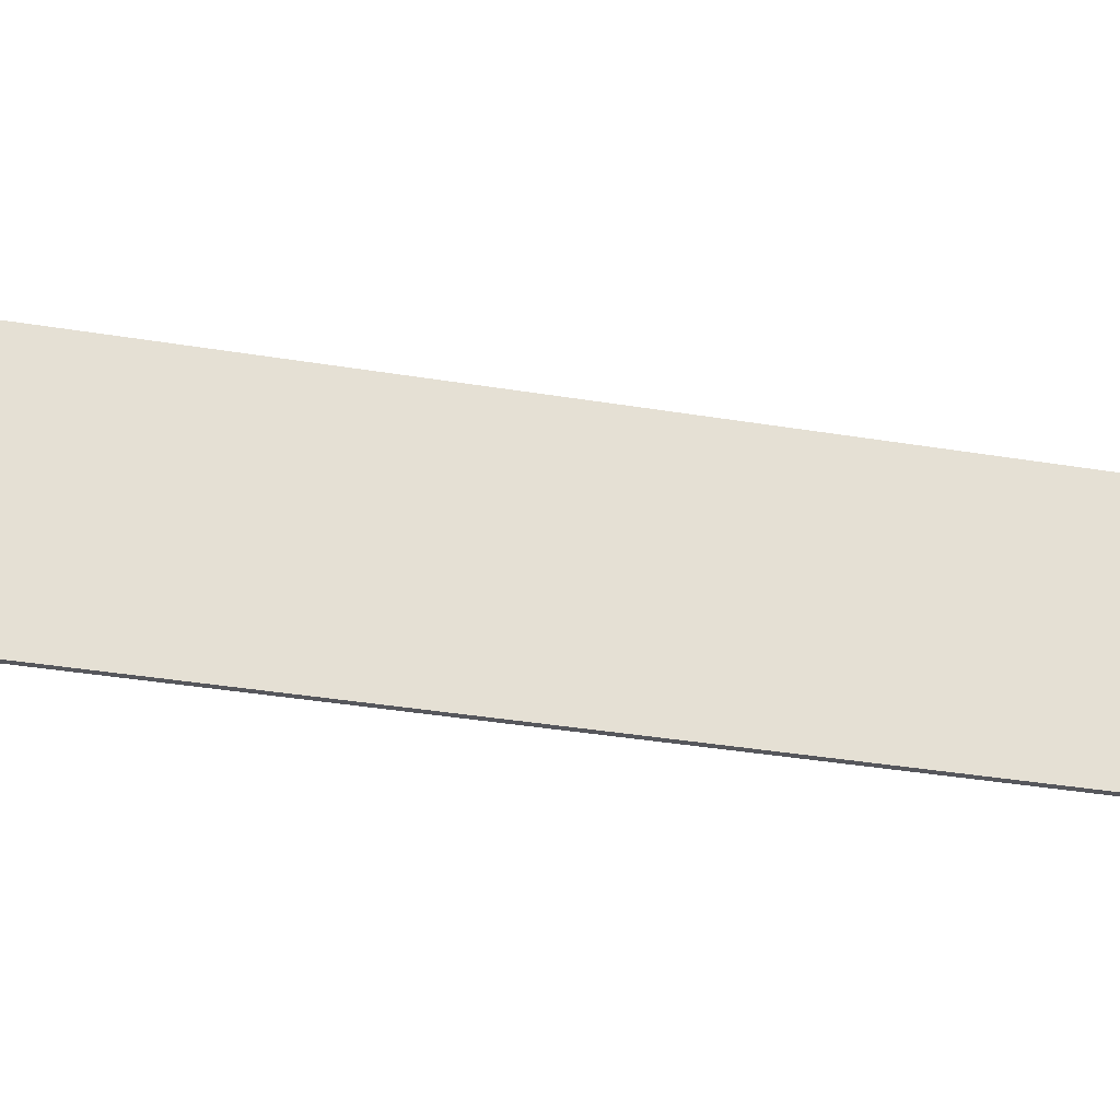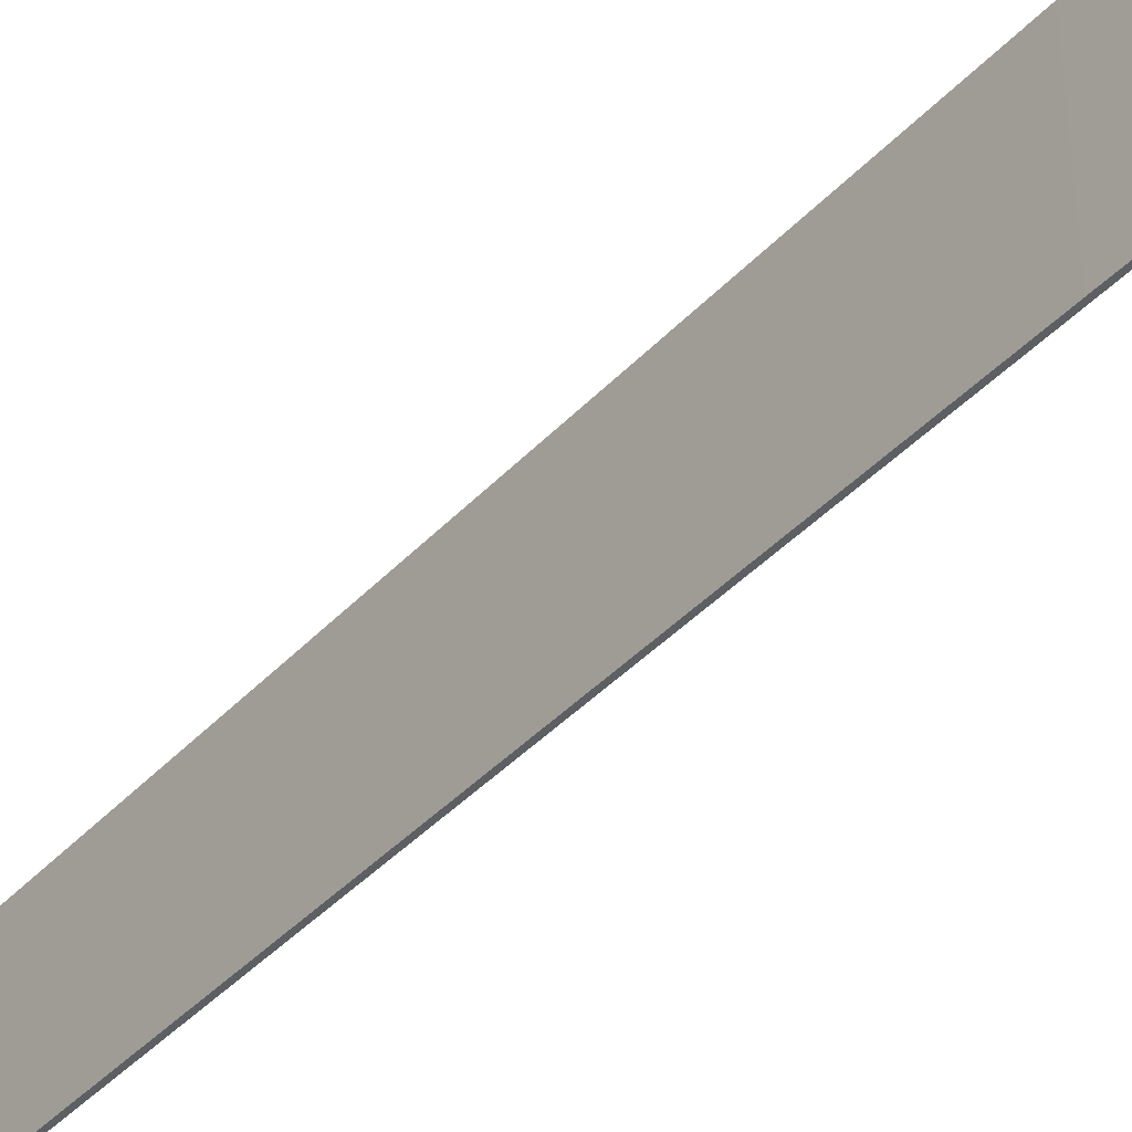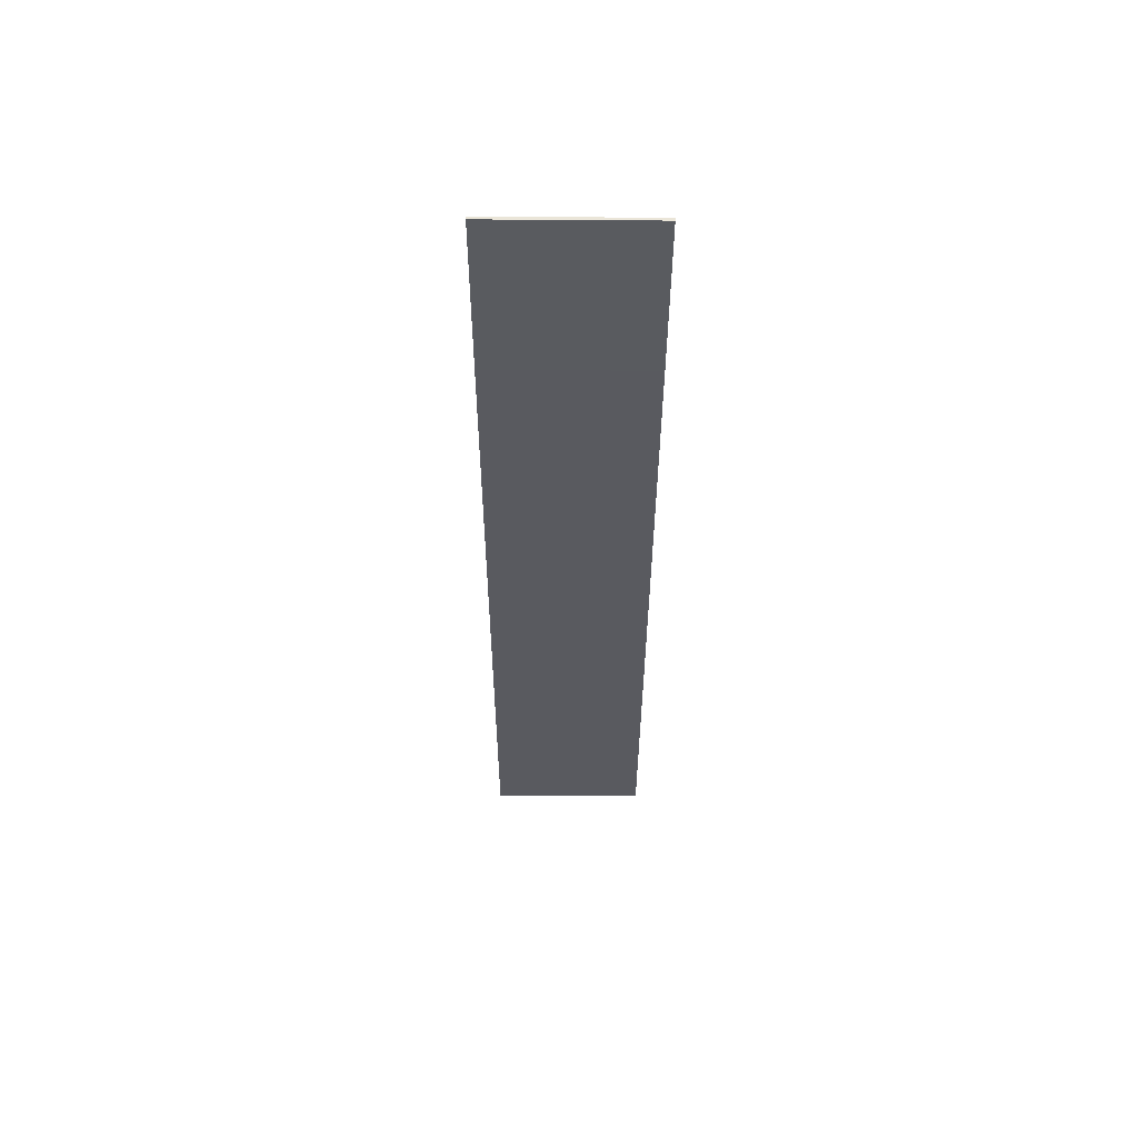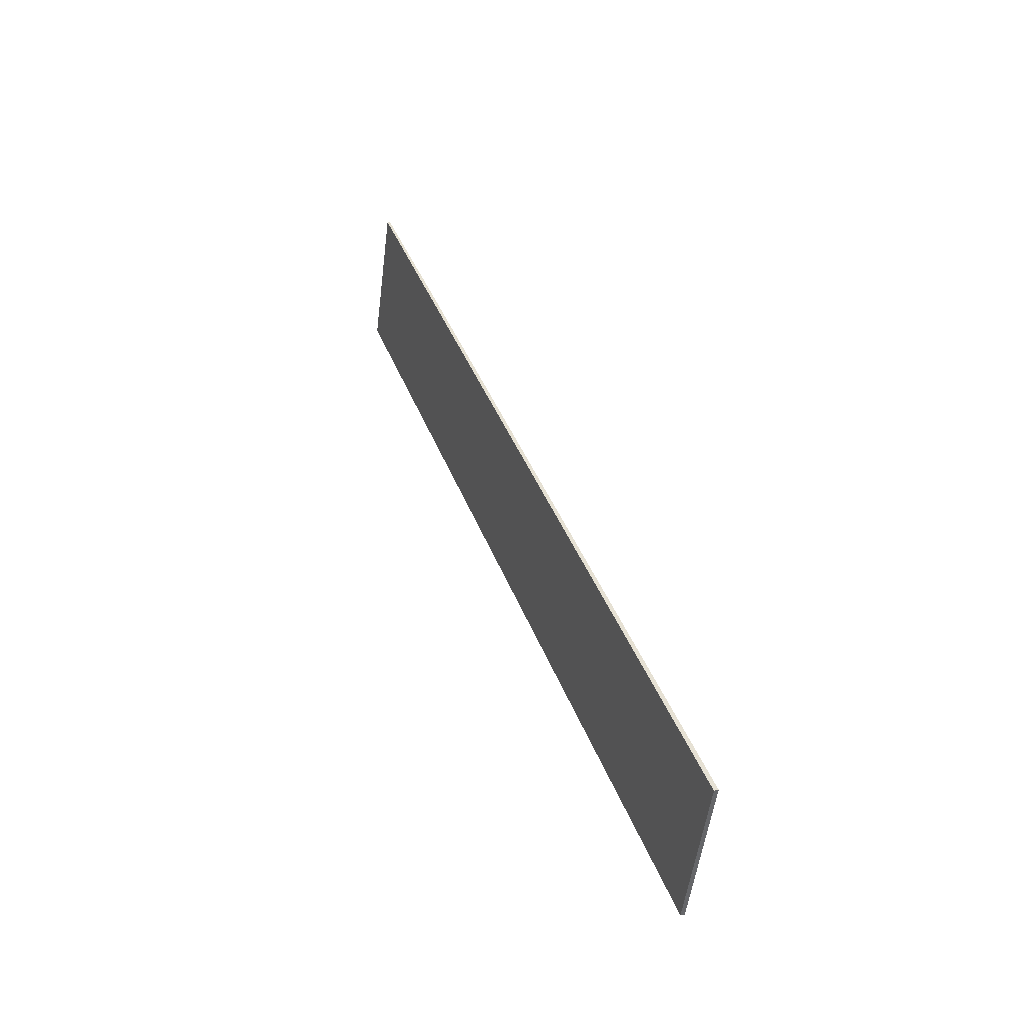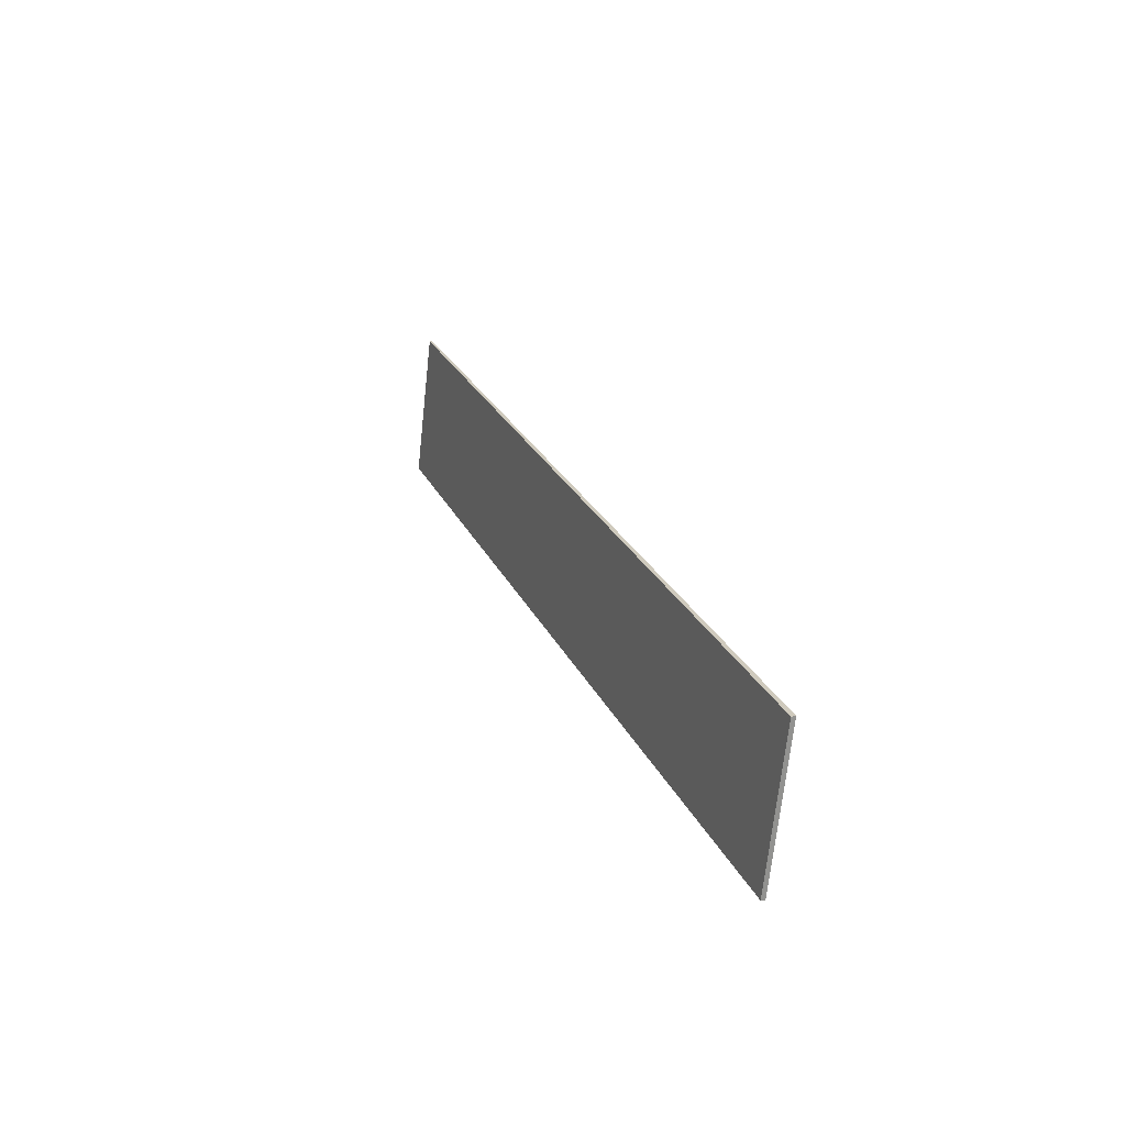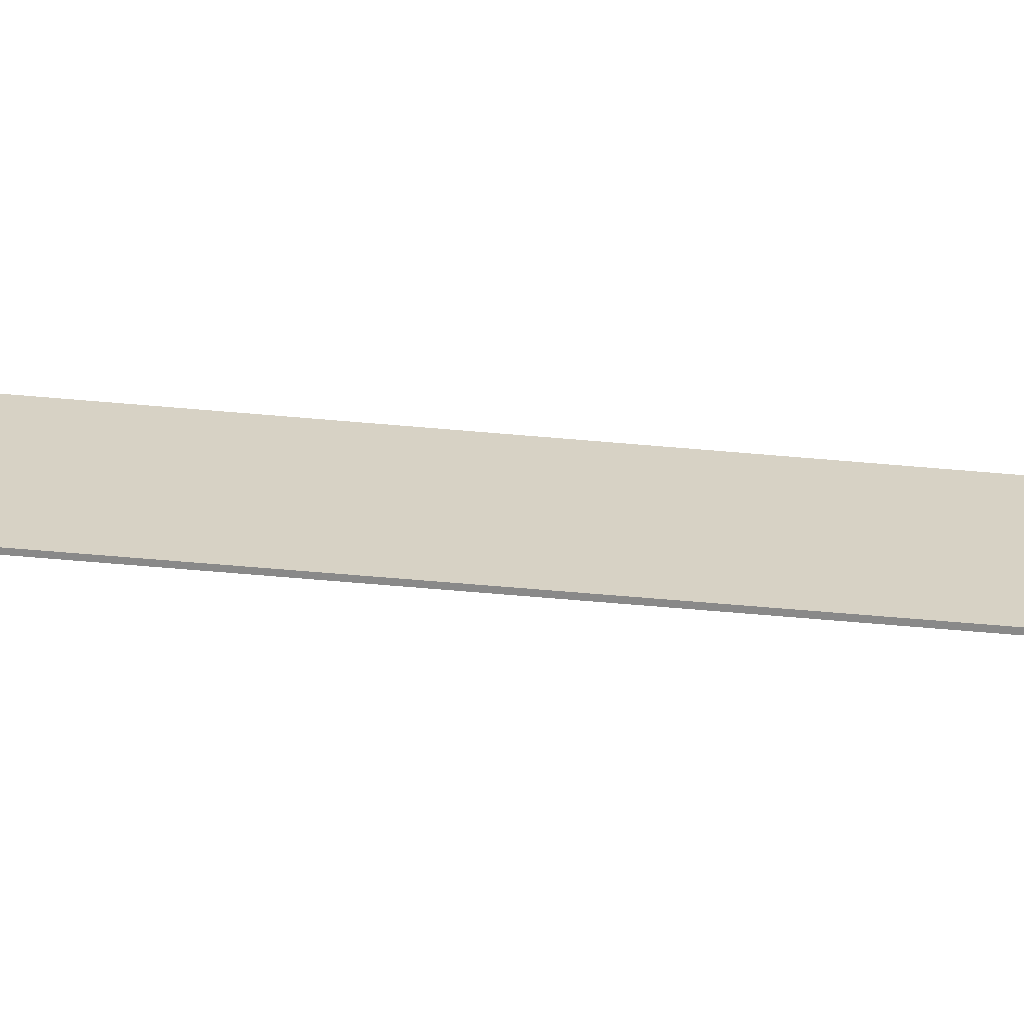
<metadata>
{"format":"obj","ext":"obj","renderer":"f3d","projection":"perspective","resolution":1024,"background":"white","views":[{"elev":-27.5,"azim":93.7,"up":"+Y"},{"elev":-39.7,"azim":-18.5,"up":"+Y"},{"elev":77.3,"azim":-89.6,"up":"+Z"},{"elev":-53.4,"azim":172.8,"up":"+Z"},{"elev":-68.8,"azim":173.8,"up":"+Z"},{"elev":-63.2,"azim":104.1,"up":"+Y"}]}
</metadata>
<code>
v  23.9 14.1 68.62
v  0.366 14.07 -0.12
v  0 14.1 8.635e-16
v  29.57 14.08 83.95
v  29.32 14.1 84.04
v  29.36 14.1 84.15
v  29.61 14.08 84.07
v  29.61 -5.148e-15 84.07
v  0.366 7.348e-18 -0.12
v  29.57 -5.141e-15 83.95
v  0 0 0
v  23.9 -4.202e-15 68.62
v  29.32 -5.146e-15 84.04
v  29.36 -5.153e-15 84.15
g defaultobject
f 1 2 3
f 2 1 4
f 4 1 5
f 4 5 6
f 4 6 7
f 8 4 7
f 4 8 2
f 2 8 9
f 9 8 10
f 2 11 3
f 11 2 9
f 11 1 3
f 1 11 12
f 1 12 5
f 5 12 13
f 5 13 6
f 6 13 14
f 14 7 6
f 7 14 8
f 10 11 9
f 11 10 12
f 12 10 13
f 13 10 8
f 13 8 14

</code>
